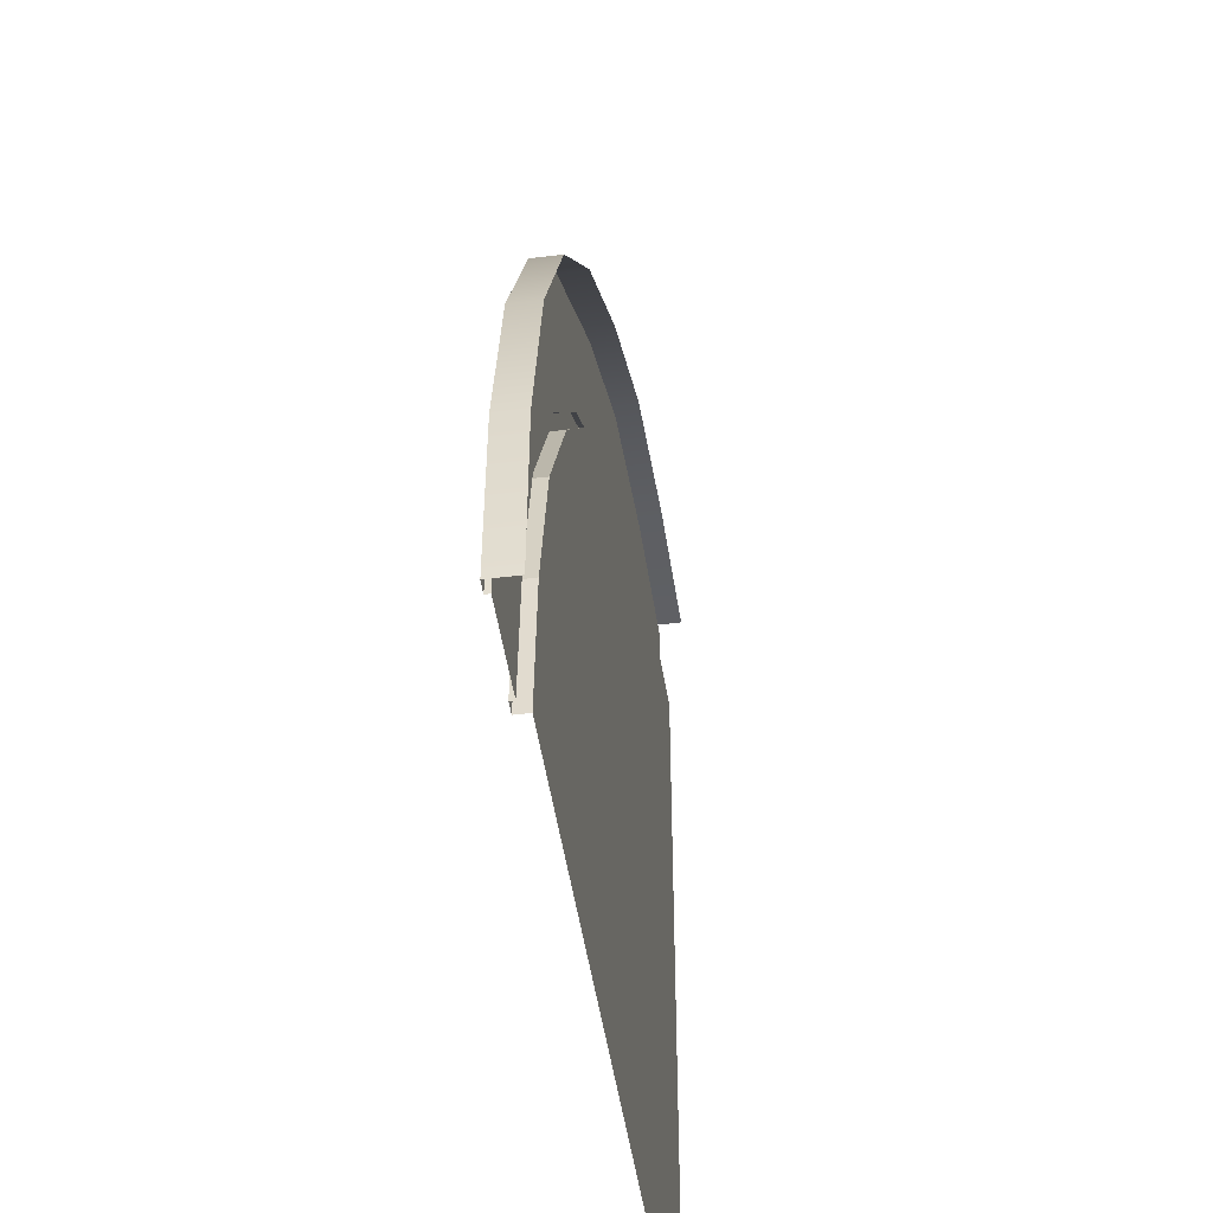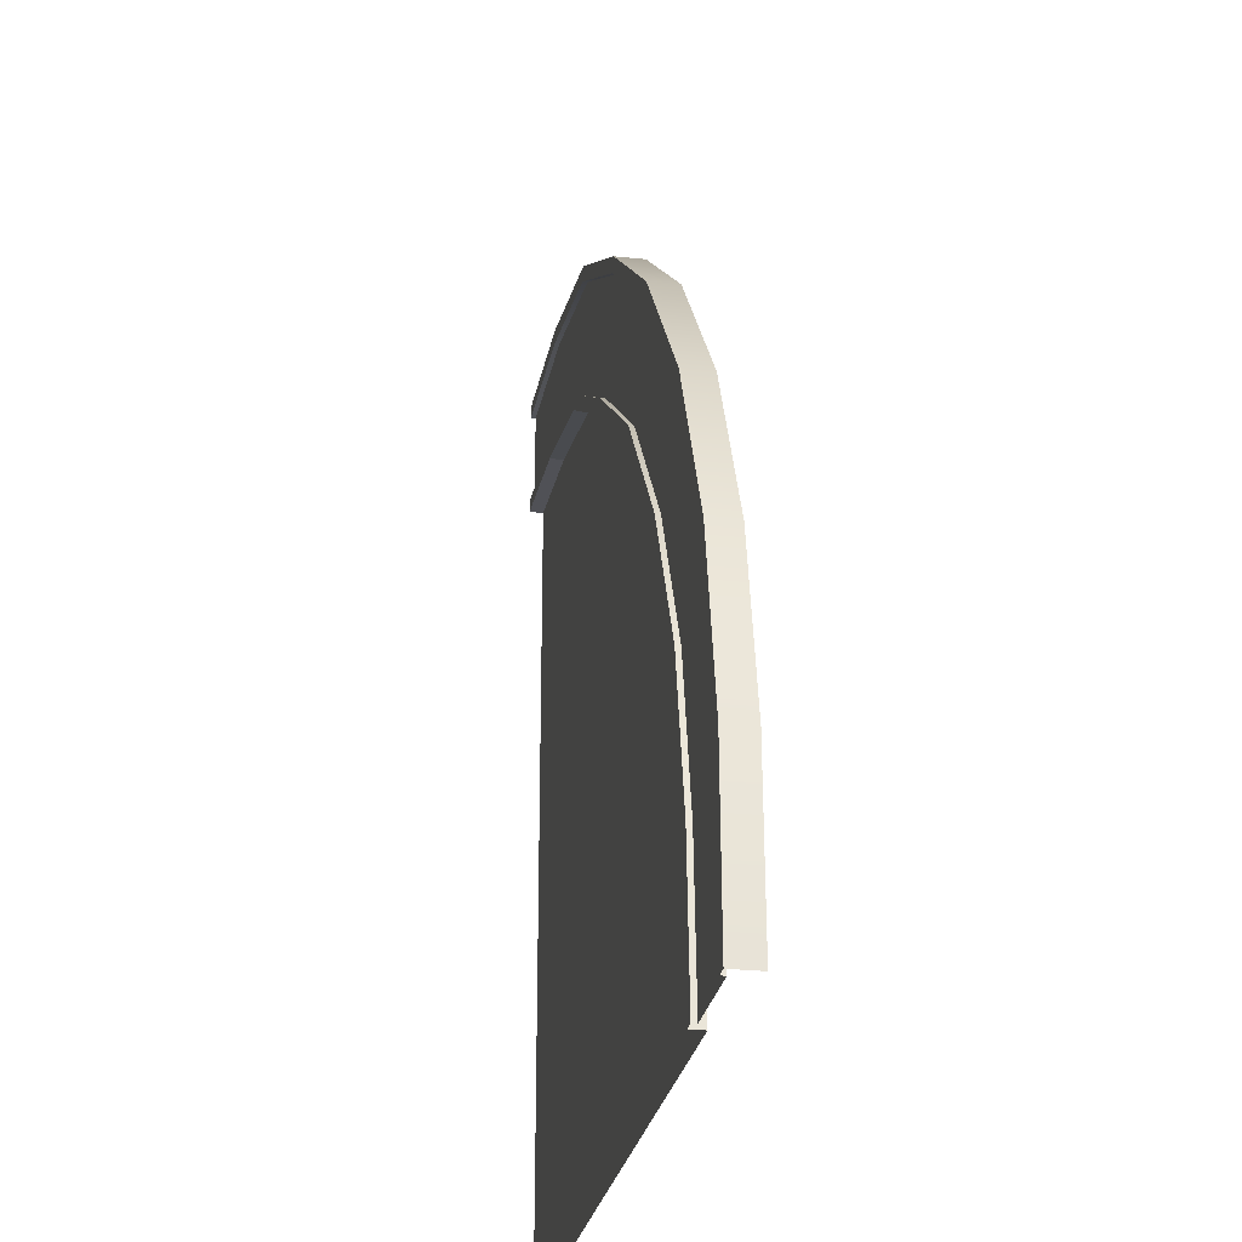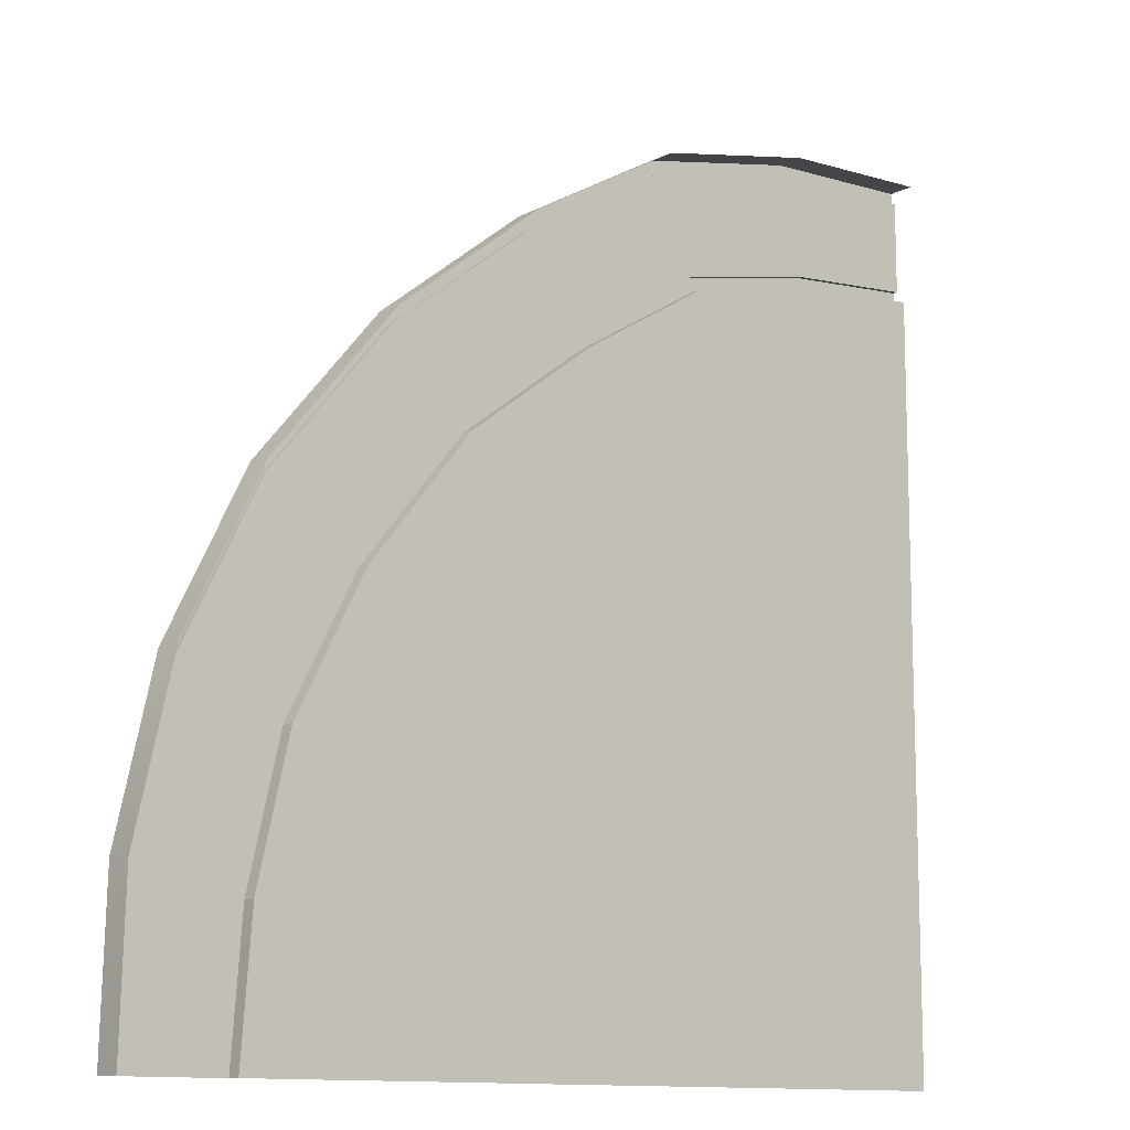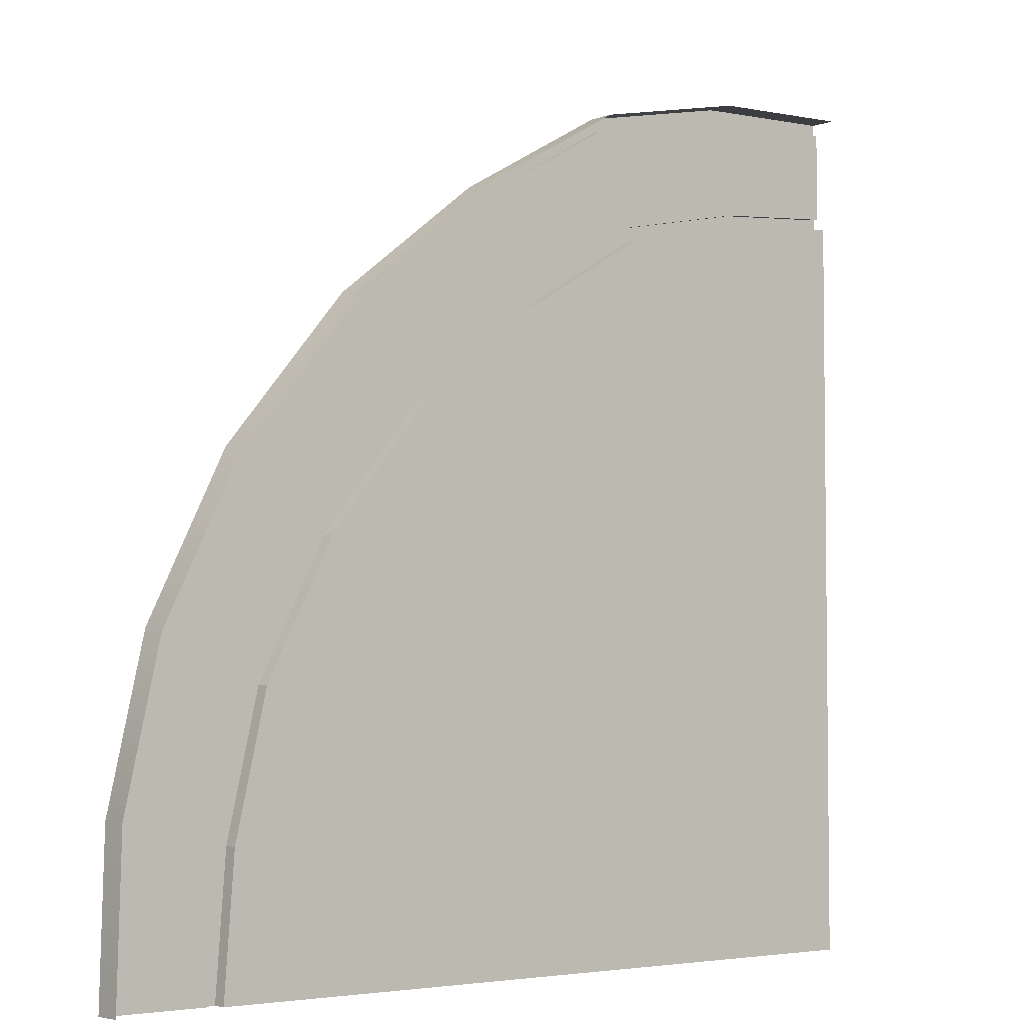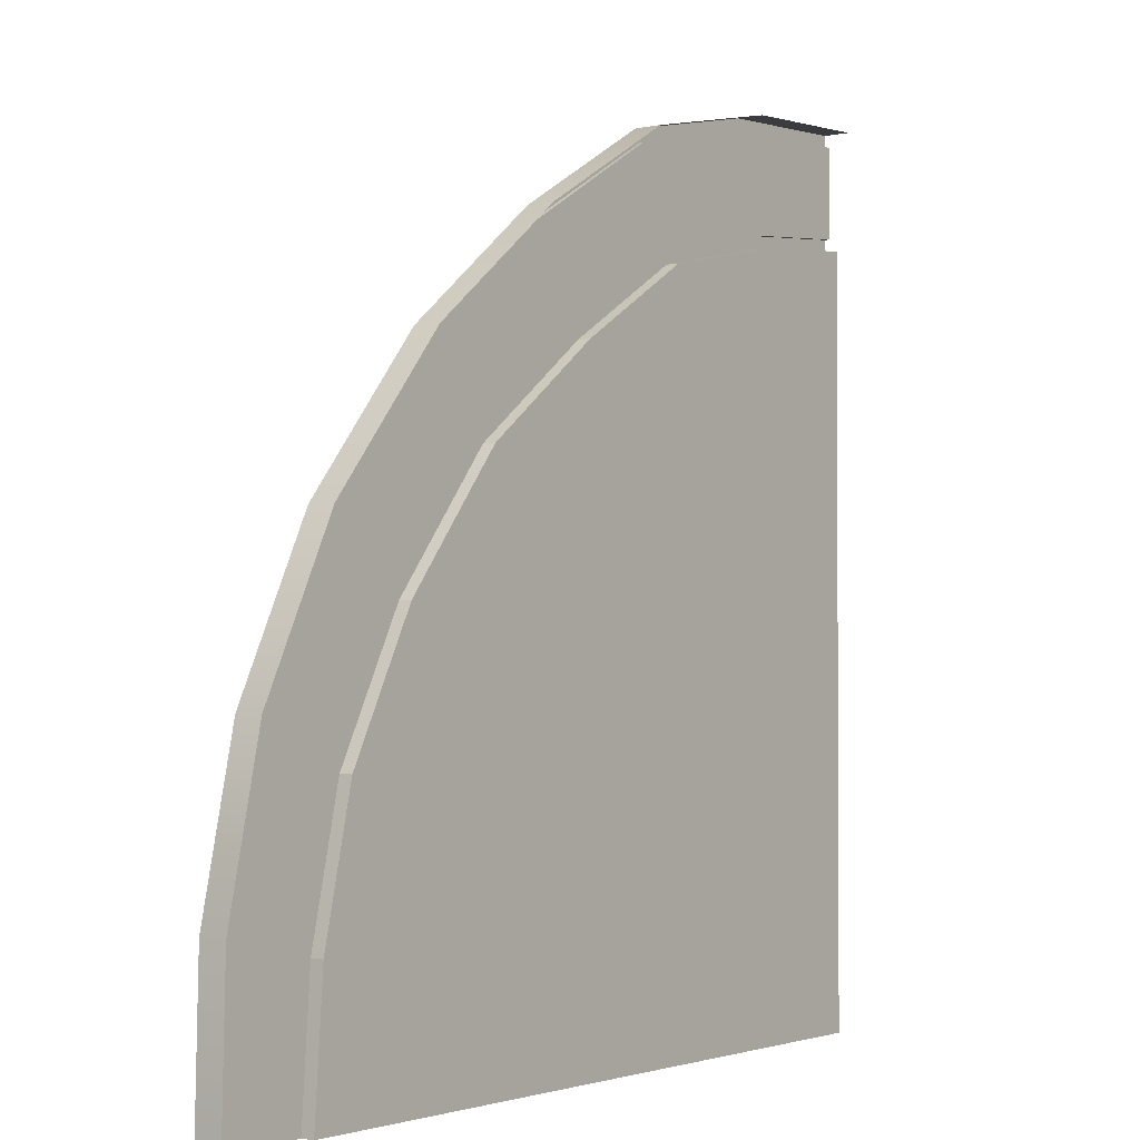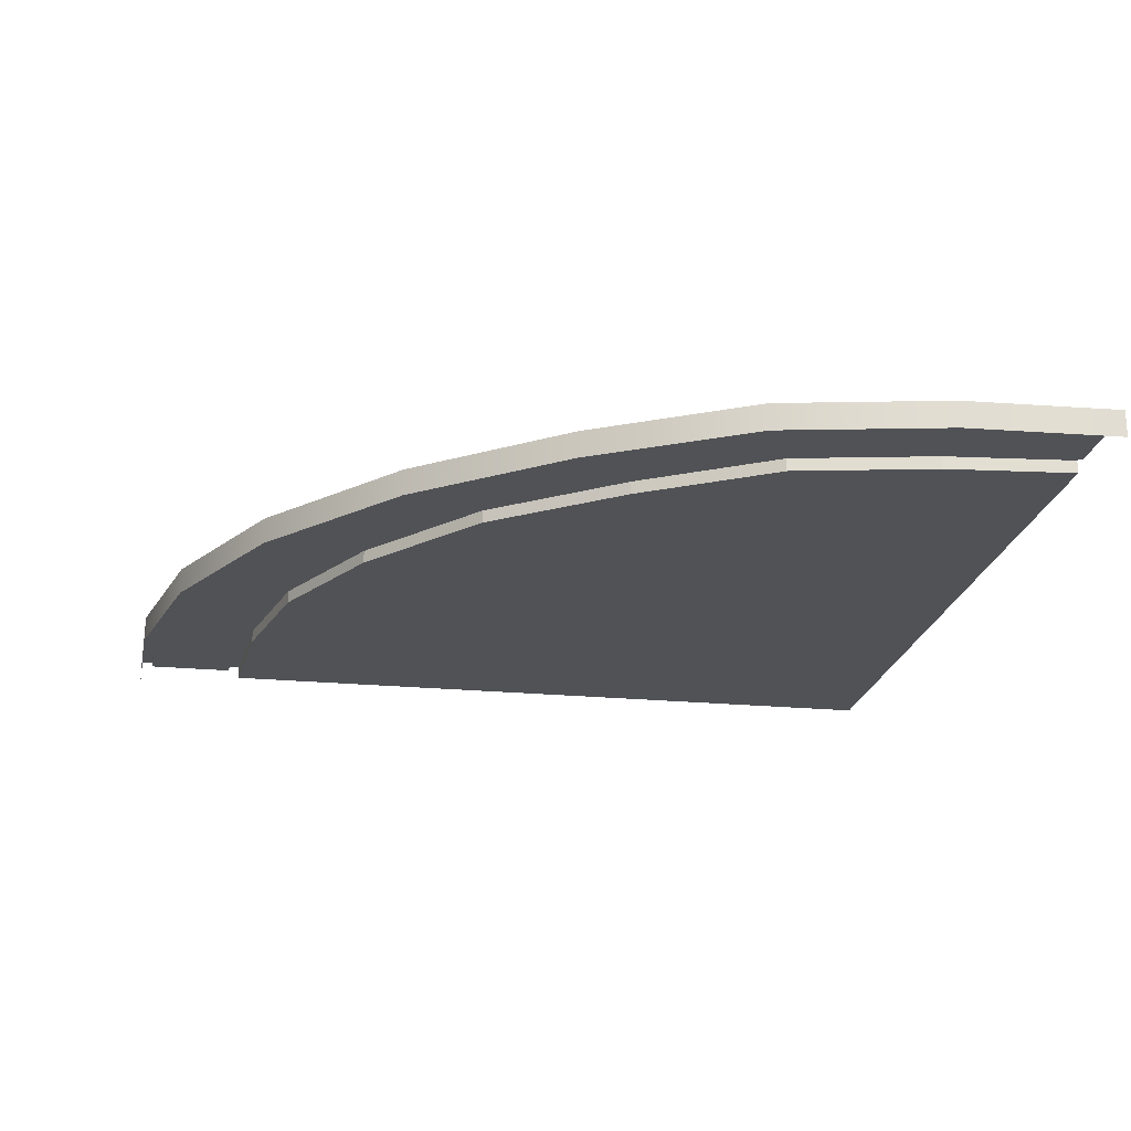
<metadata>
{"format":"obj","ext":"obj","renderer":"f3d","projection":"perspective","resolution":1024,"background":"white","views":[{"elev":-46.9,"azim":98.1,"up":"+Y"},{"elev":-25.8,"azim":80.3,"up":"+Y"},{"elev":-11.8,"azim":139.4,"up":"+Y"},{"elev":-4.2,"azim":139.4,"up":"+Y"},{"elev":-1.8,"azim":126.6,"up":"+Y"},{"elev":-21.1,"azim":170.1,"up":"+Z"}]}
</metadata>
<code>
g Park_Corner_B
v 6.366 -8.634 0.2706
v 8.634 -8.634 0.529
v 8.393 -8.634 0.529
v 6.607 -8.634 0.529
v -8.634 6.366 0.2706
v 8.634 -8.634 1.526e-07
v -8.634 6.366 0.529
v 6.366 -8.634 0.529
v -8.634 8.393 0.4385
v 6.607 -8.634 0.4385
v 8.393 -8.634 0.4385
v -8.634 8.393 0.529
v -8.634 6.607 0.529
v -8.634 8.634 -1.526e-07
v -8.634 8.634 0.529
v -8.634 6.607 0.4385
v 2.015 2.015 0.2706
v 3.771 3.771 0
v 2.015 2.015 0.529
v 3.771 3.771 0.529
v 3.584 3.584 0.529
v 2.202 2.202 0.529
v 3.584 3.584 0.4385
v 2.202 2.202 0.4385
v -3.236 5.523 0.2706
v 7.818 -2.285 1.242e-07
v -3.236 5.523 0.529
v 7.818 -2.285 0.529
v -2.386 7.574 0.529
v 5.767 -3.135 0.529
v 7.574 -2.386 0.4385
v -3.135 5.767 0.4385
v 5.523 -3.236 0.2706
v -2.285 7.818 -8.281e-08
v 5.523 -3.236 0.529
v -2.285 7.818 0.529
v 7.574 -2.386 0.529
v -3.135 5.767 0.529
v -2.386 7.574 0.4385
v 5.767 -3.135 0.4385
v -8.634 -8.634 0.2706
v -6.072 6.118 0.2706
v 8.549 -5.473 1.144e-07
v -6.072 6.118 0.529
v 8.549 -5.473 0.529
v -5.628 8.249 0.529
v 6.417 -5.917 0.529
v 8.295 -5.526 0.4385
v -6.019 6.372 0.4385
v 4.125 -0.5678 0.2706
v 0.8277 6.061 -4.141e-08
v 4.125 -0.5678 0.529
v 0.8277 6.061 0.529
v 6.017 0.6964 0.529
v -0.4365 4.169 0.529
v 0.6771 5.835 0.4385
v 4.351 -0.4173 0.4385
v -0.5871 3.943 0.2706
v 6.243 0.8469 7.629e-08
v -0.5871 3.943 0.529
v 6.243 0.8469 0.529
v 0.6771 5.835 0.529
v 4.351 -0.4173 0.529
v 6.017 0.6964 0.4385
v -0.4365 4.169 0.4385
v 6.164 -5.97 0.2706
v -5.575 8.503 -7.629e-08
v 6.164 -5.97 0.529
v -5.575 8.503 0.529
v 8.295 -5.526 0.529
v -6.019 6.372 0.529
v -5.628 8.249 0.4385
v 6.417 -5.917 0.4385
v 8.634 -8.634 0.529
v 8.549 -5.473 0.529
v -8.634 6.366 0.529
v -6.072 6.118 0.529
v 6.417 -5.917 0.4385
v 6.607 -8.634 0.4385
v 0.8277 6.061 0.529
v 3.771 3.771 0.529
v 2.015 2.015 0.529
v 4.125 -0.5678 0.529
v -0.4365 4.169 0.4385
v 2.202 2.202 0.529
v 2.202 2.202 0.4385
v 3.584 3.584 0.529
v 3.584 3.584 0.4385
v 6.243 0.8469 0.529
v 6.017 0.6964 0.529
v 7.818 -2.285 0.529
v -3.236 5.523 0.529
v -0.4365 4.169 0.529
v -0.5871 3.943 0.529
v 6.017 0.6964 0.4385
v 4.351 -0.4173 0.4385
v 4.351 -0.4173 0.529
v 5.767 -3.135 0.4385
v 0.6771 5.835 0.4385
v 0.6771 5.835 0.529
v -5.575 8.503 0.529
v -2.386 7.574 0.529
v -5.628 8.249 0.529
v -2.285 7.818 0.529
v 5.523 -3.236 0.529
v 6.417 -5.917 0.529
v 6.164 -5.97 0.529
v 5.767 -3.135 0.529
v -5.628 8.249 0.4385
v -2.386 7.574 0.4385
v -6.019 6.372 0.4385
v -3.135 5.767 0.529
v -6.019 6.372 0.529
v -3.135 5.767 0.4385
v 8.295 -5.526 0.4385
v 7.574 -2.386 0.529
v 8.295 -5.526 0.529
v 7.574 -2.386 0.4385
v -3.236 5.523 0.2706
v -6.072 6.118 0.2706
v 6.164 -5.97 0.2706
v 5.523 -3.236 0.2706
v 4.125 -0.5678 0.2706
v 2.015 2.015 0.2706
v -0.5871 3.943 0.2706
v 2.202 2.202 0.4385
v 3.584 3.584 0.4385
v 6.366 -8.634 0.2706
v -8.634 8.634 0.529
v -8.634 8.393 0.529
v 6.366 -8.634 0.529
v 6.607 -8.634 0.529
v -8.634 8.393 0.4385
v -8.634 6.607 0.4385
v -8.634 6.607 0.529
v 8.393 -8.634 0.4385
v 8.393 -8.634 0.529
v -8.634 6.366 0.2706
v -3.236 5.523 0.2706
v -6.072 6.118 0.529
v -3.236 5.523 0.529
v -6.072 6.118 0.2706
v 5.523 -3.236 0.2706
v 4.125 -0.5678 0.529
v 5.523 -3.236 0.529
v 4.125 -0.5678 0.2706
v 2.015 2.015 0.2706
v -0.5871 3.943 0.529
v 2.015 2.015 0.529
v -0.5871 3.943 0.2706
v 6.164 -5.97 0.529
v 6.164 -5.97 0.2706
g Park_Corner_B_0
f 44 7 42
f 5 42 7
f 6 43 2
f 45 2 43
f 43 26 45
f 28 45 26
f 26 59 28
f 61 28 59
f 59 18 61
f 20 61 18
f 18 51 20
f 53 20 51
f 51 34 53
f 36 53 34
f 34 67 36
f 69 36 67
f 67 14 69
f 15 69 14
f 3 74 70
f 75 70 74
f 70 75 37
f 91 37 75
f 91 89 37
f 90 37 89
f 90 89 21
f 81 21 89
f 81 80 21
f 62 21 80
f 62 80 102
f 104 102 80
f 104 101 102
f 103 102 101
f 101 129 103
f 130 103 129
f 13 76 71
f 77 71 76
f 77 92 71
f 38 71 92
f 38 92 93
f 94 93 92
f 94 82 93
f 22 93 82
f 22 82 63
f 83 63 82
f 83 105 63
f 108 63 105
f 108 105 106
f 107 106 105
f 107 131 106
f 132 106 131
f 10 11 73
f 48 73 11
f 73 48 40
f 31 40 48
f 31 95 40
f 57 40 95
f 57 95 126
f 127 126 95
f 79 78 4
f 47 4 78
f 78 98 47
f 30 47 98
f 98 96 30
f 97 30 96
f 96 86 97
f 85 97 86
f 86 84 85
f 55 85 84
f 84 114 55
f 112 55 114
f 114 111 112
f 113 112 111
f 111 134 113
f 135 113 134
f 9 72 12
f 46 12 72
f 72 39 46
f 29 46 39
f 39 99 29
f 100 29 99
f 99 88 100
f 87 100 88
f 88 64 87
f 54 87 64
f 64 118 54
f 116 54 118
f 118 115 116
f 117 116 115
f 115 136 117
f 137 117 136
f 52 19 50
f 17 50 19
f 23 56 24
f 65 24 56
f 65 56 32
f 110 32 56
f 110 109 32
f 49 32 109
f 109 133 49
f 16 49 133
f 60 27 58
f 25 58 27
f 68 35 66
f 33 66 35
f 141 140 139
f 142 139 140
f 145 144 143
f 146 143 144
f 149 148 147
f 150 147 148
f 8 151 128
f 152 128 151
g Park_Corner_B_1
f 121 41 1
f 122 41 121
f 123 41 122
f 124 41 123
f 125 41 124
f 119 41 125
f 120 41 119
f 138 41 120

</code>
